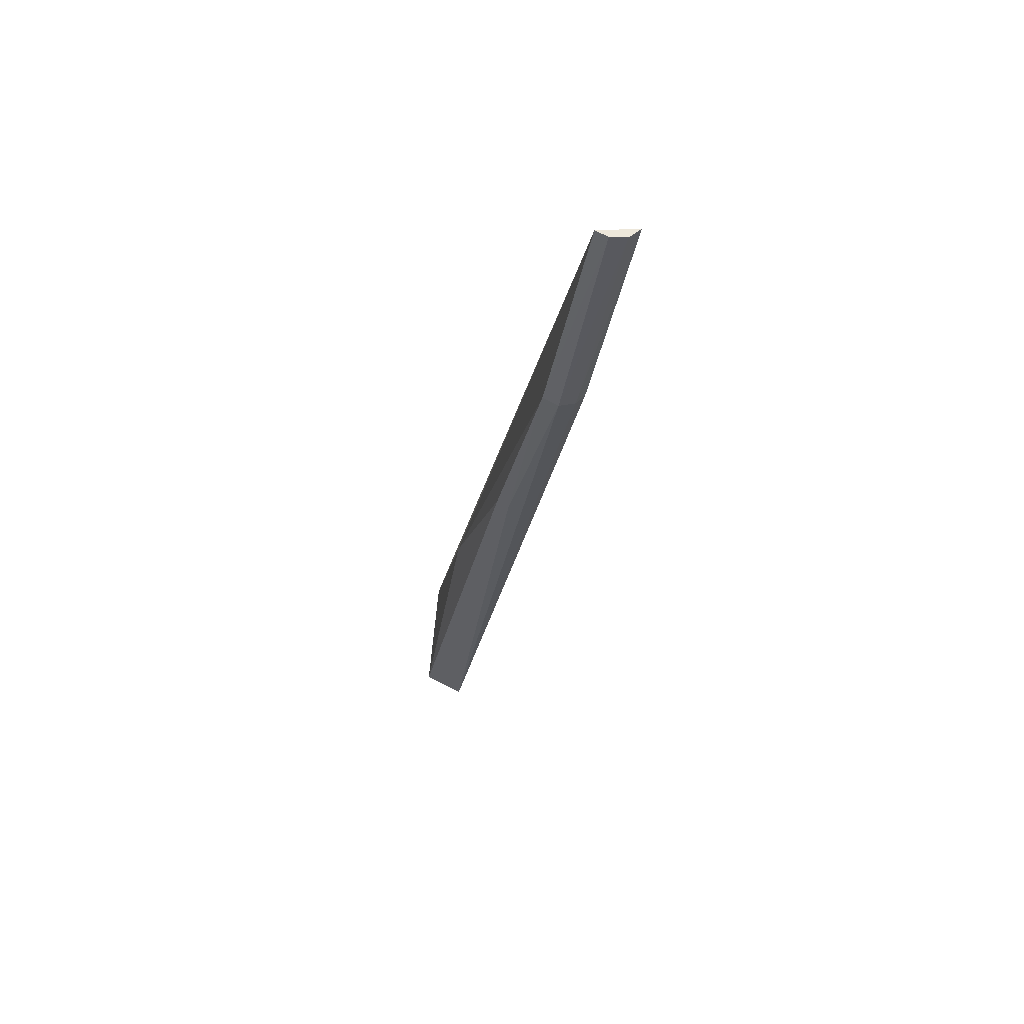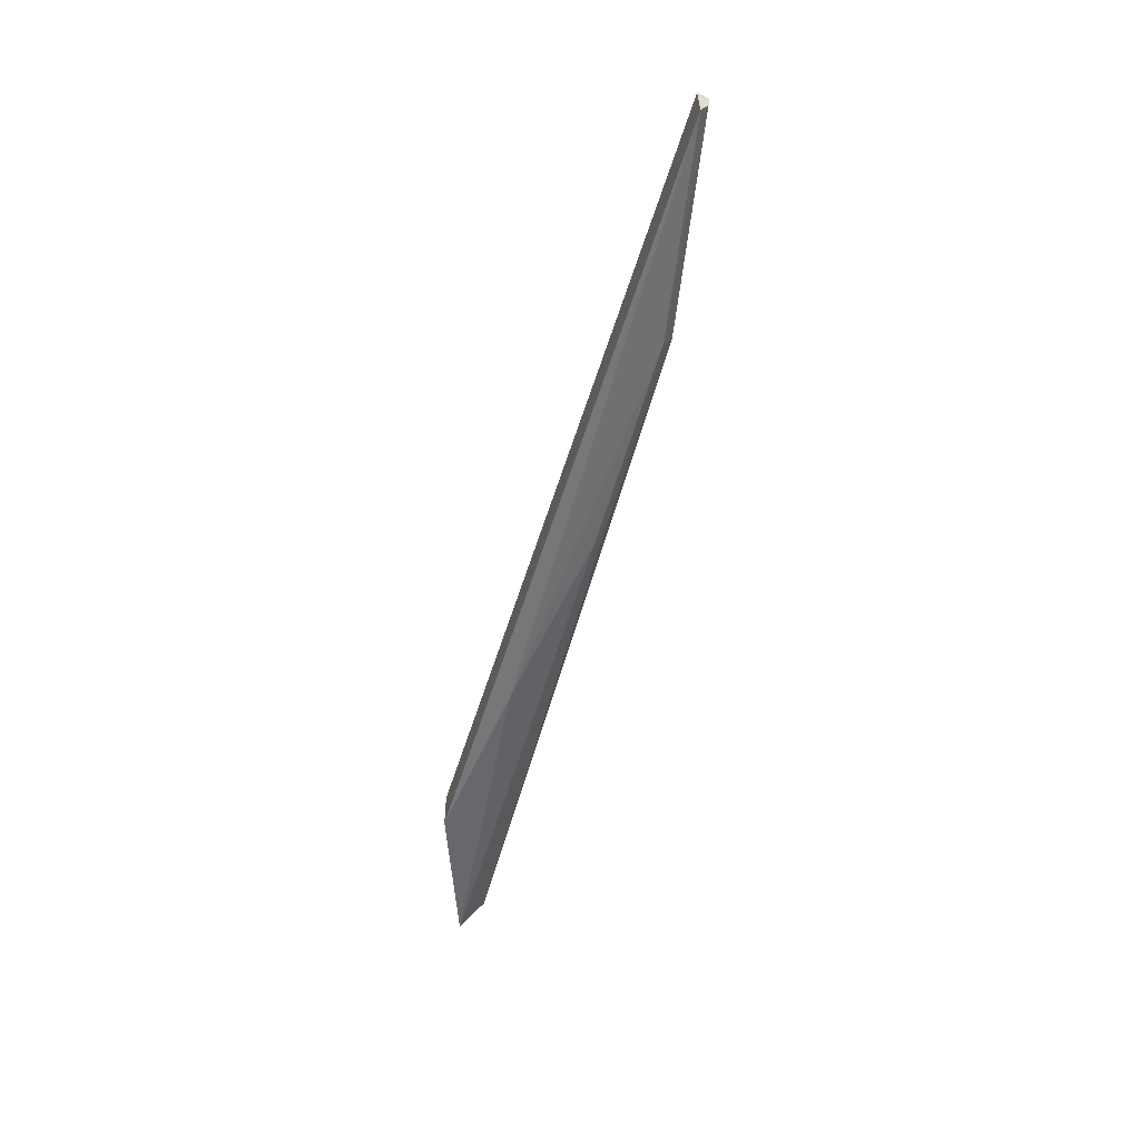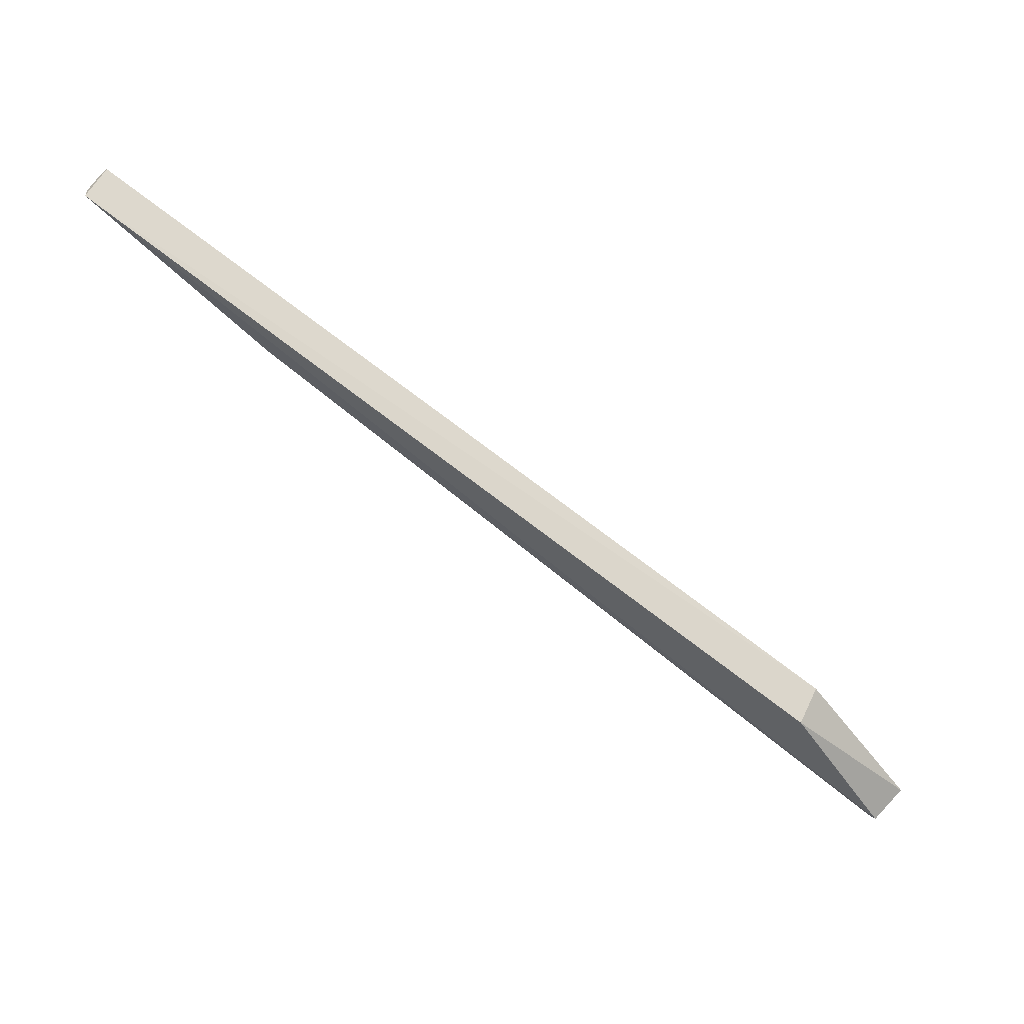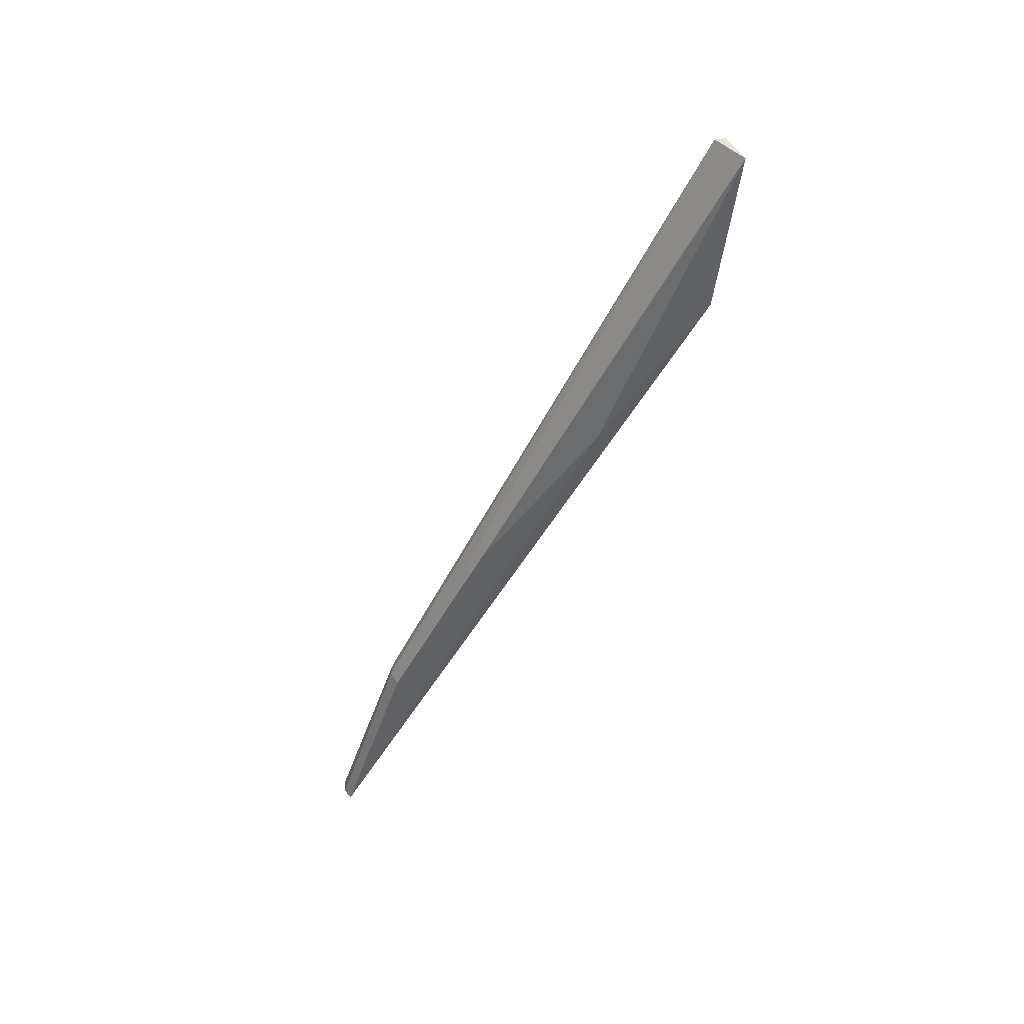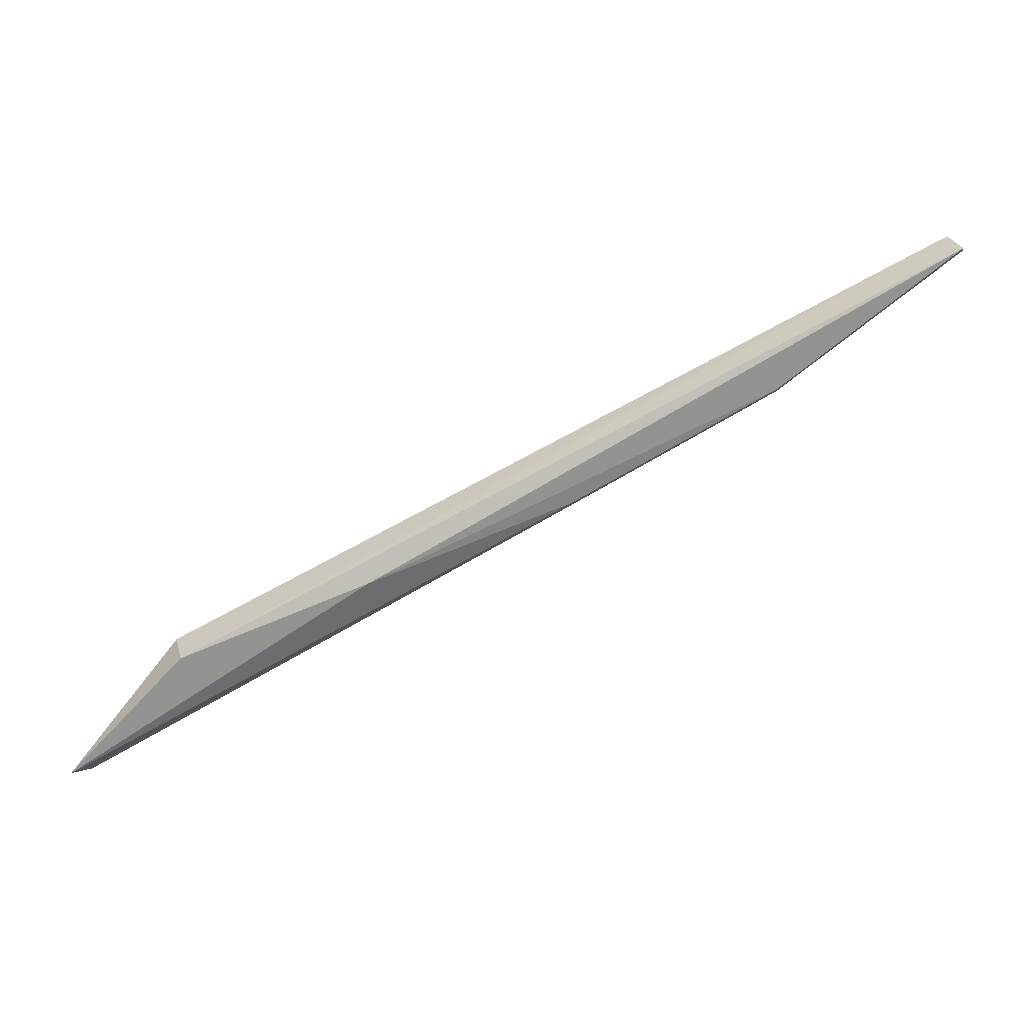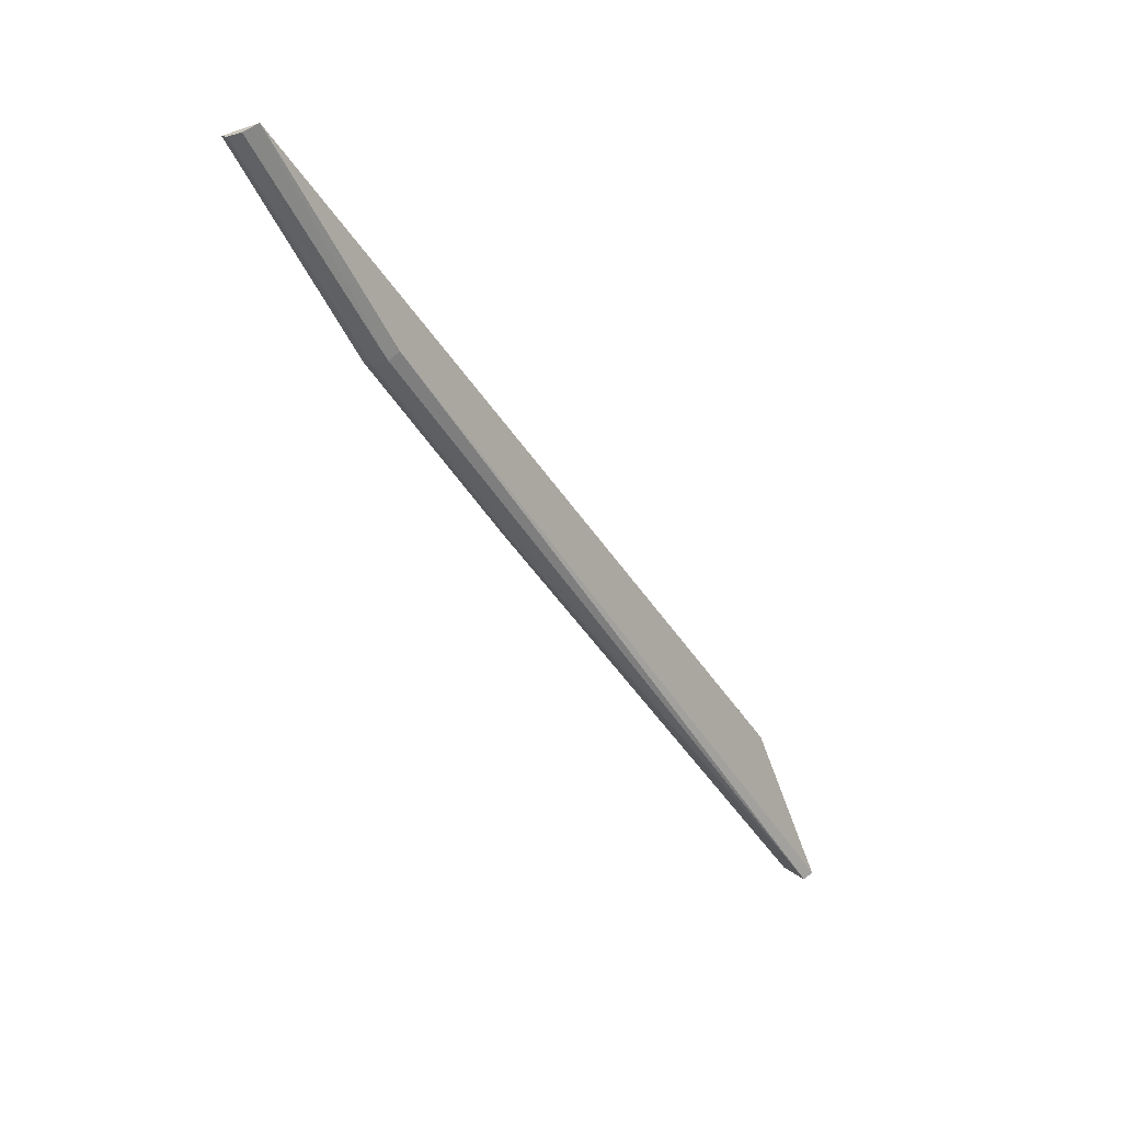
<metadata>
{"format":"obj","ext":"obj","renderer":"f3d","projection":"perspective","resolution":1024,"background":"white","views":[{"elev":4.5,"azim":-103.3,"up":"+Y"},{"elev":-56.3,"azim":-132.1,"up":"+Z"},{"elev":58.3,"azim":25.4,"up":"+Y"},{"elev":-46.7,"azim":36.5,"up":"+Z"},{"elev":23.3,"azim":166.1,"up":"+Y"},{"elev":-13.9,"azim":-58.9,"up":"+Y"}]}
</metadata>
<code>
v -4.507 7.954 -0.4229
v -2.544 6.817 -0.3394
v -2.497 6.854 -0.4133
v -2.755 7.121 -0.3412
v -4.506 7.95 -0.5081
v -4.104 7.638 -0.4664
v -2.754 7.121 -0.4359
v -3.63 7.42 -0.4791
v -4.096 7.658 -0.4105
v -2.526 6.835 -0.328
v -3.171 7.271 -0.4699
v -4.093 7.653 -0.4958
v -4.103 7.642 -0.4319
v -4.521 7.938 -0.4508
v -3.638 7.406 -0.4567
v -4.518 7.938 -0.4857
f 6 14 16
f 4 3 7
f 1 4 7
f 5 1 7
f 3 2 8
f 2 3 10
f 3 4 10
f 4 1 10
f 9 2 10
f 1 9 10
f 7 3 11
f 5 7 11
f 3 8 11
f 11 8 12
f 5 11 12
f 6 2 13
f 2 9 13
f 9 1 13
f 1 5 14
f 6 13 14
f 13 1 14
f 2 6 15
f 8 2 15
f 12 8 15
f 6 12 15
f 5 12 16
f 12 6 16
f 14 5 16

</code>
